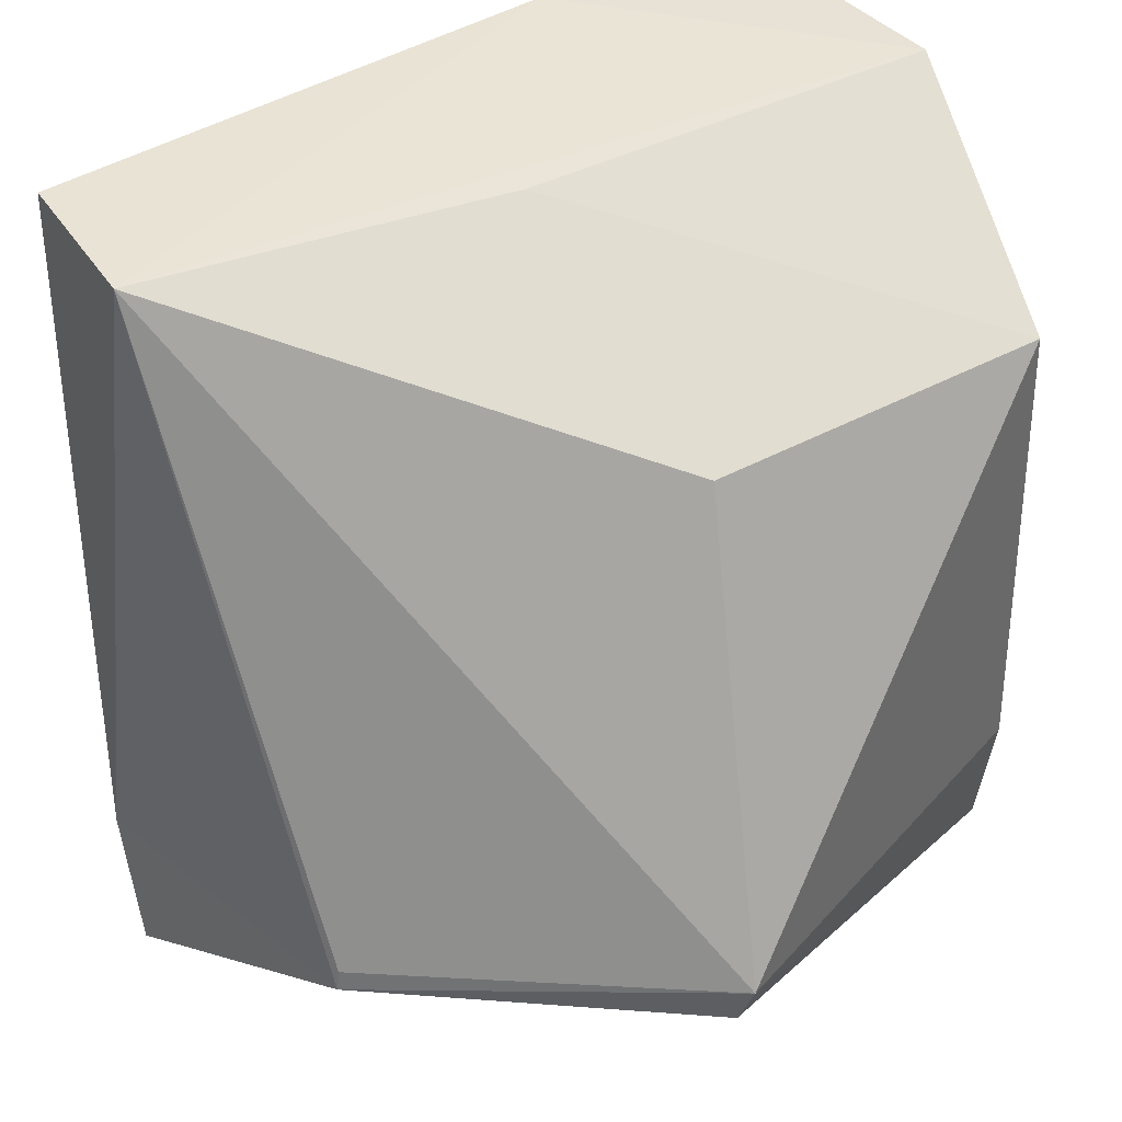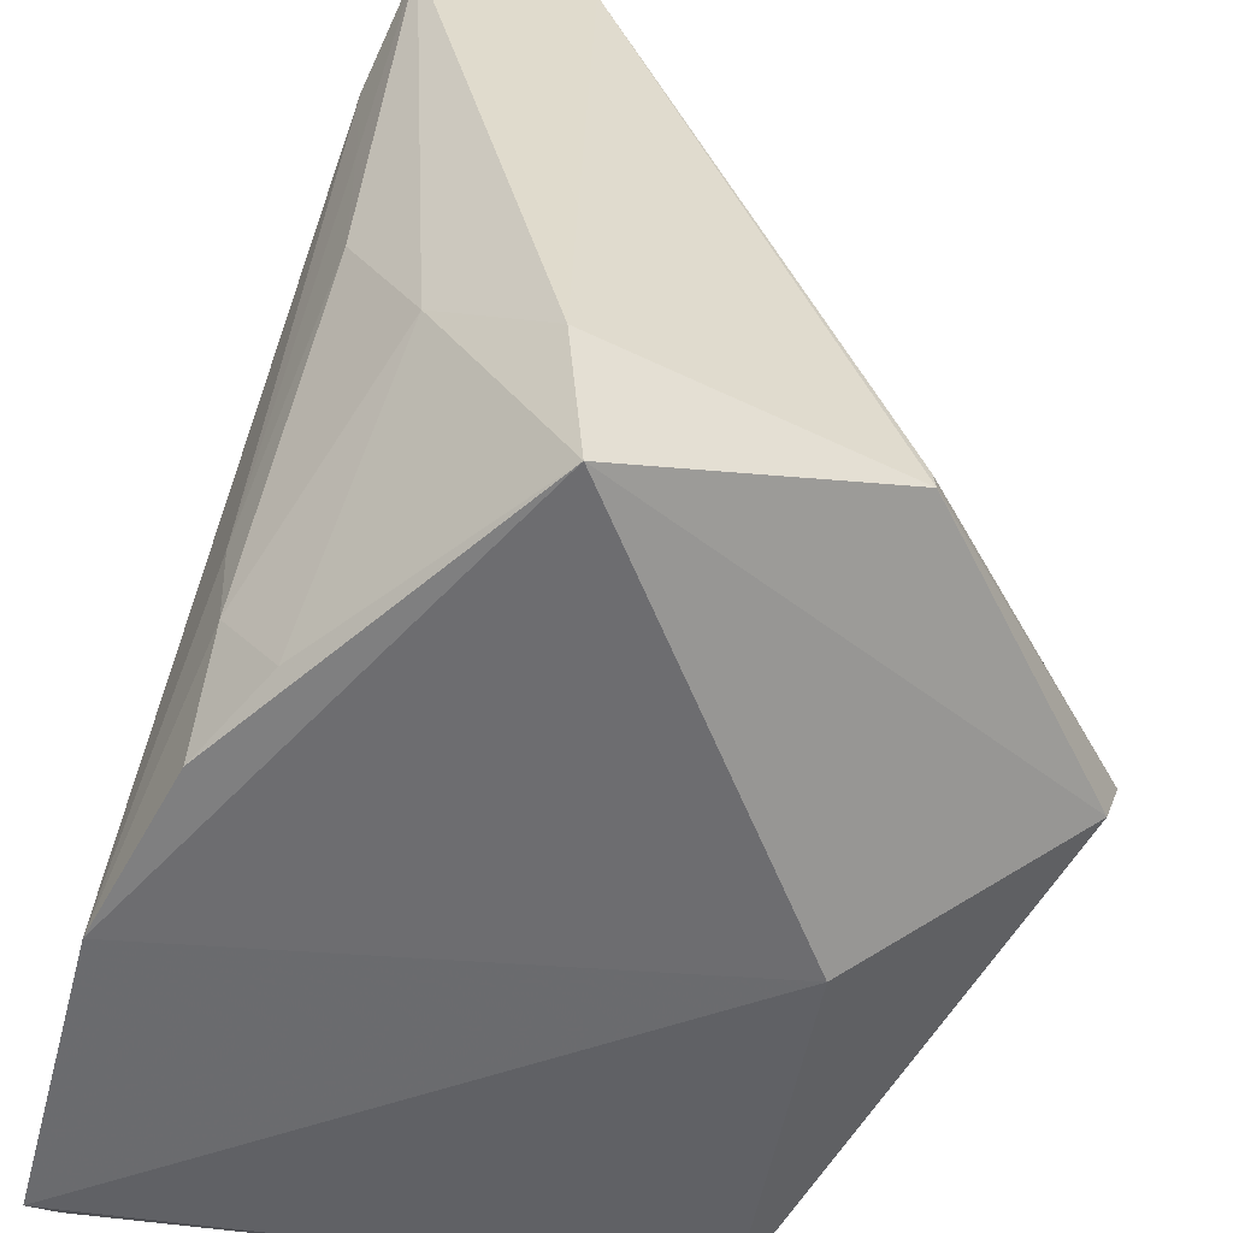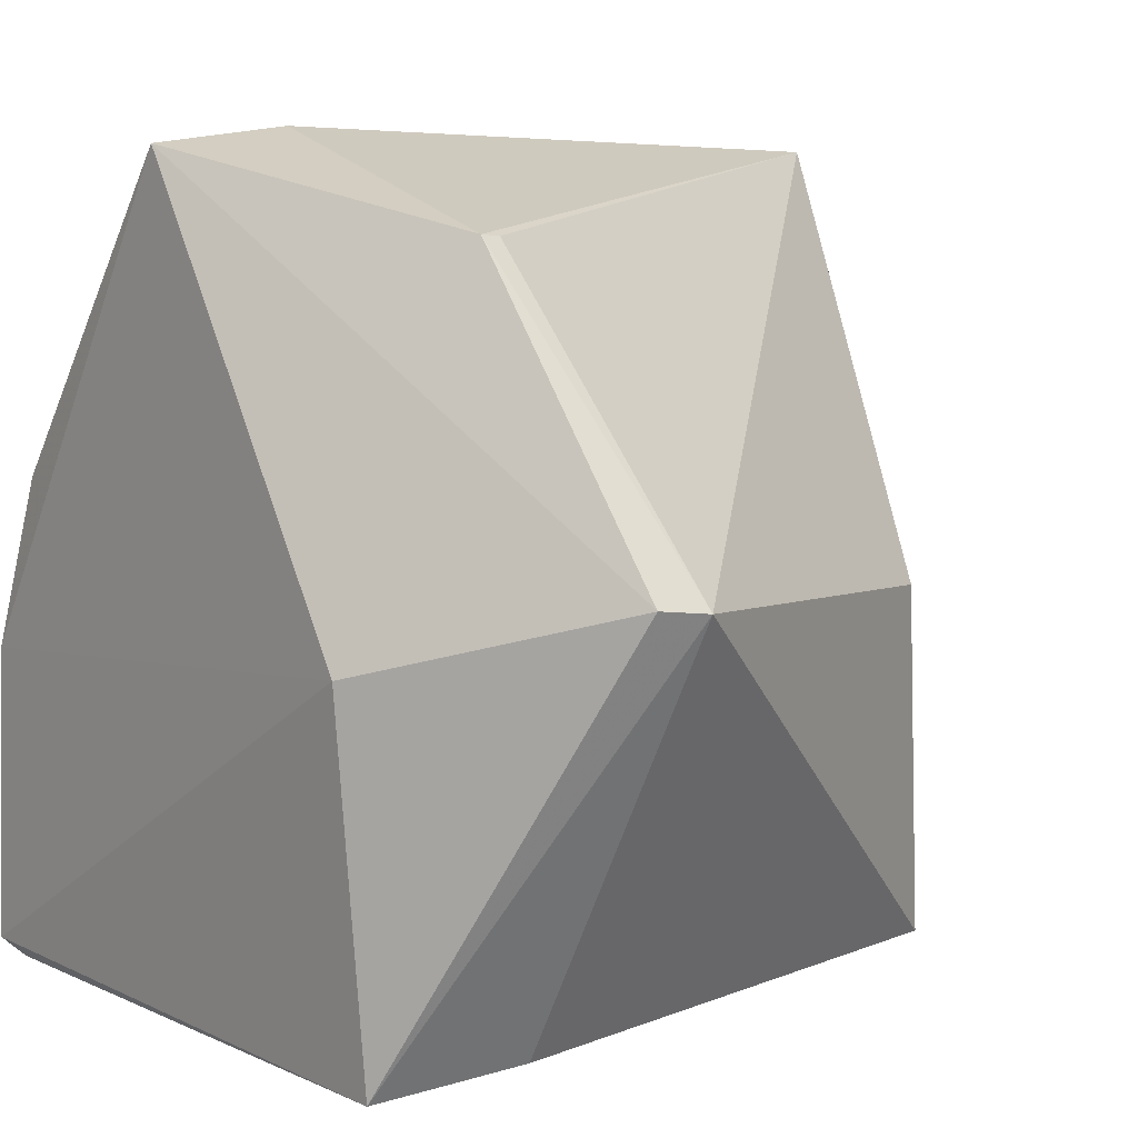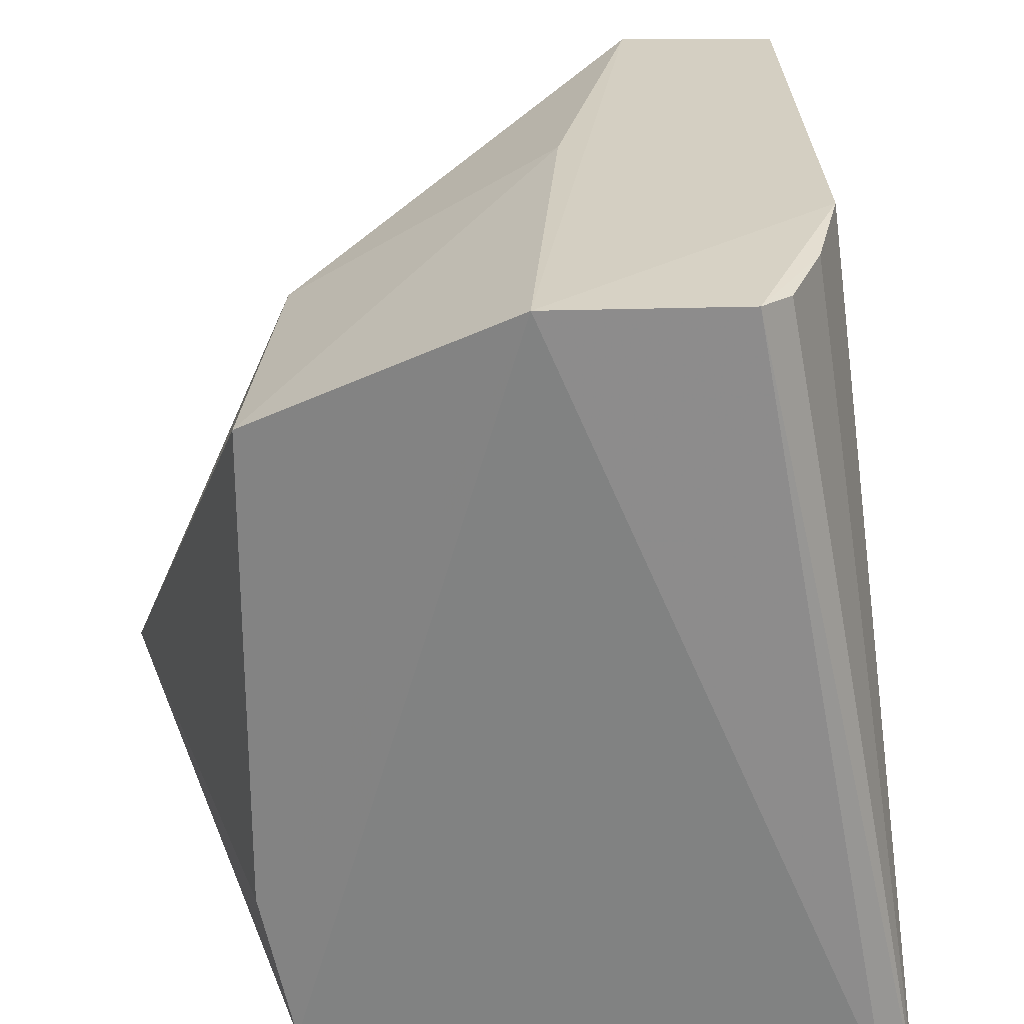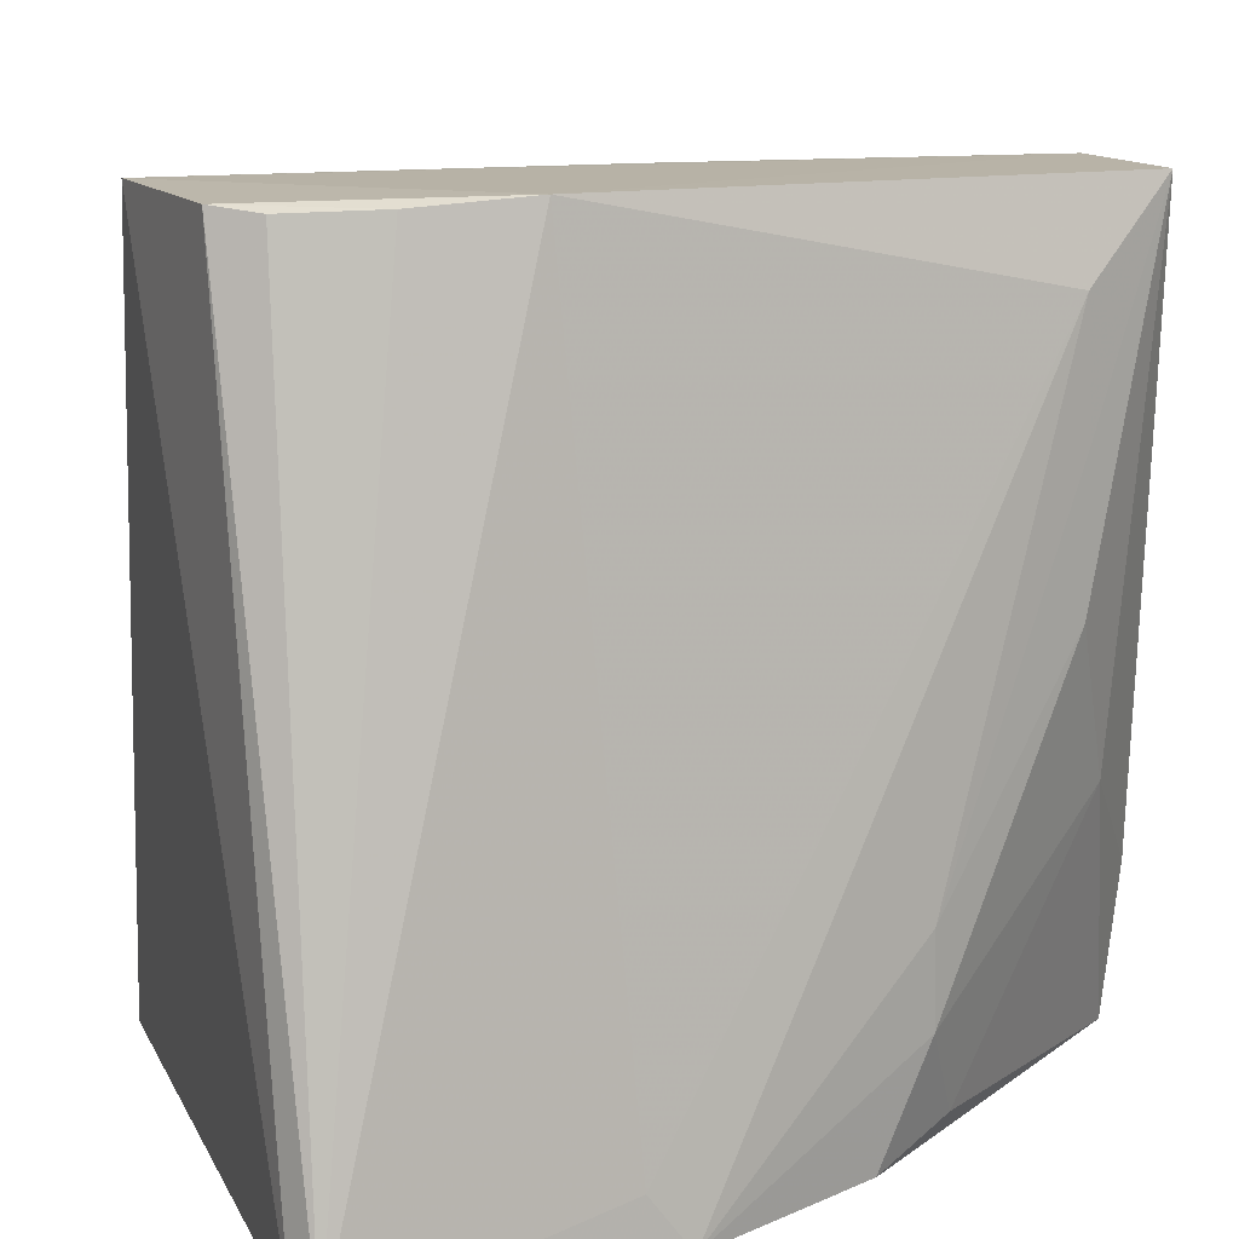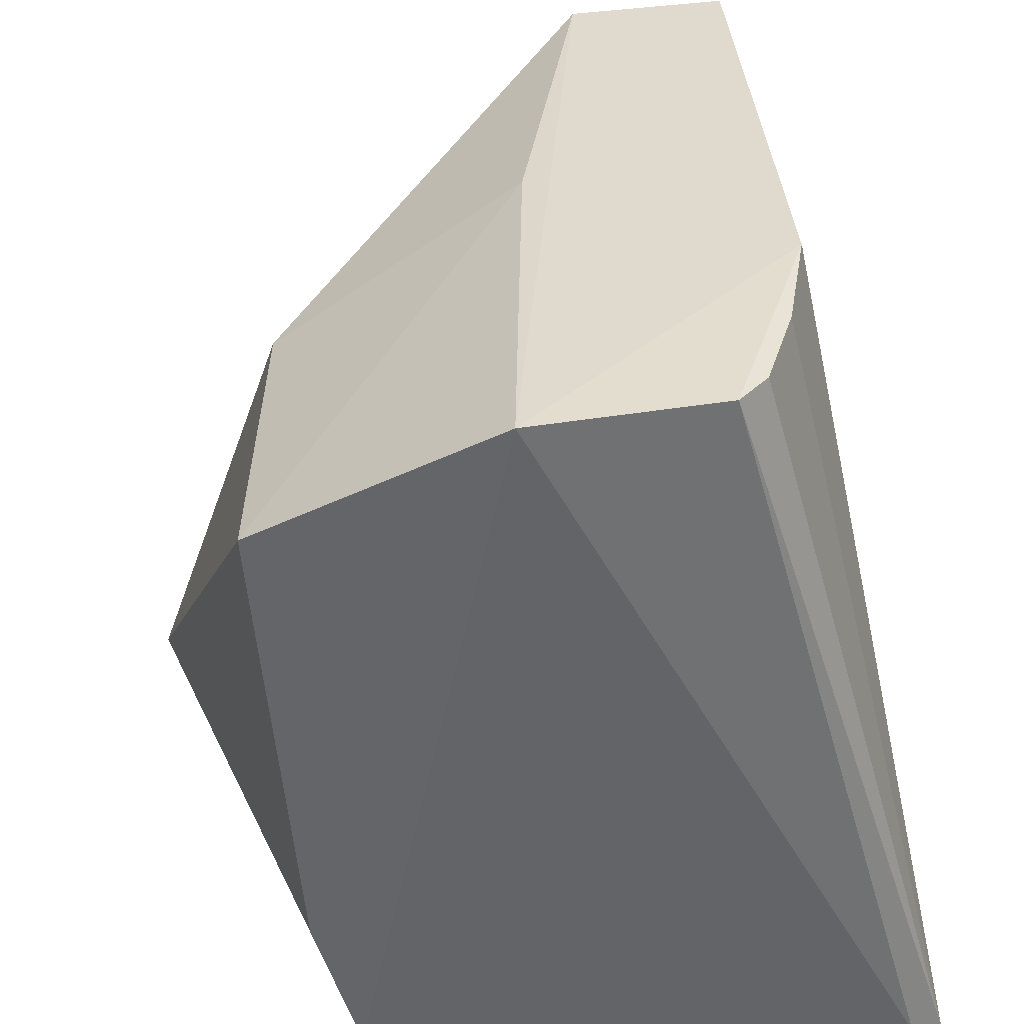
<metadata>
{"format":"obj","ext":"obj","renderer":"f3d","projection":"perspective","resolution":1024,"background":"white","views":[{"elev":40.1,"azim":57.4,"up":"+Y"},{"elev":-52.1,"azim":-12.6,"up":"+Y"},{"elev":12.2,"azim":50.4,"up":"+Z"},{"elev":26.6,"azim":-177.0,"up":"+Y"},{"elev":14.5,"azim":-111.1,"up":"+Y"},{"elev":-53.6,"azim":-175.0,"up":"+Z"}]}
</metadata>
<code>
v -0.01827 0.05096 0.0634
v 0.02189 0.005293 0.0383
v 0.007519 0.04009 0.00539
v -0.02824 0.05155 0.001674
v -0.04156 -0.01137 0.02678
v -0.01327 0.05144 0.0004147
v 0.0072 0.03898 0.03297
v -0.01944 -0.009998 0.06664
v -0.03089 0.05132 0.06291
v 0.00452 -0.009989 0.003264
v -0.0138 0.05101 0.0345
v 0.002821 0.001558 0.0613
v -0.03411 0.05195 0.02047
v -0.02062 0.002167 0.06731
v -0.03686 -0.001482 0.04485
v 0.007375 0.001819 0.004234
v 0.003054 -0.0112 0.03286
v -0.04249 -0.01195 0.002962
v 0.002762 0.00322 0.06107
v -0.03323 0.04437 0.05597
v -0.02828 0.01083 0.06094
v -0.03751 -0.0103 0.04066
v 0.02059 0.001742 0.03877
v -0.04005 -0.01113 0.001874
v -0.03047 0.05112 0.004791
v -0.04127 -0.007048 0.02363
v -0.03711 0.005662 0.04459
v -0.03322 -0.008676 0.04793
v -0.03297 0.02315 0.05673
v -0.03262 0.05132 0.01185
v -0.03303 0.03468 0.05665
f 7 1 2
f 7 2 3
f 11 6 1
f 11 1 7
f 11 7 3
f 11 3 6
f 13 6 4
f 13 9 1
f 13 1 6
f 14 1 9
f 14 12 1
f 14 8 12
f 16 3 2
f 16 2 10
f 16 10 6
f 16 6 3
f 17 8 5
f 18 17 5
f 18 10 17
f 19 12 2
f 19 2 1
f 19 1 12
f 20 9 13
f 21 14 9
f 21 8 14
f 22 15 5
f 22 5 8
f 23 17 10
f 23 10 2
f 23 2 12
f 23 12 8
f 23 8 17
f 24 18 4
f 24 4 6
f 24 6 10
f 24 10 18
f 25 4 18
f 26 18 5
f 26 13 18
f 26 20 13
f 26 5 20
f 27 20 5
f 27 5 15
f 28 21 15
f 28 8 21
f 28 22 8
f 28 15 22
f 29 21 9
f 29 15 21
f 29 27 15
f 30 25 18
f 30 18 13
f 30 13 4
f 30 4 25
f 31 9 20
f 31 20 27
f 31 29 9
f 31 27 29

</code>
